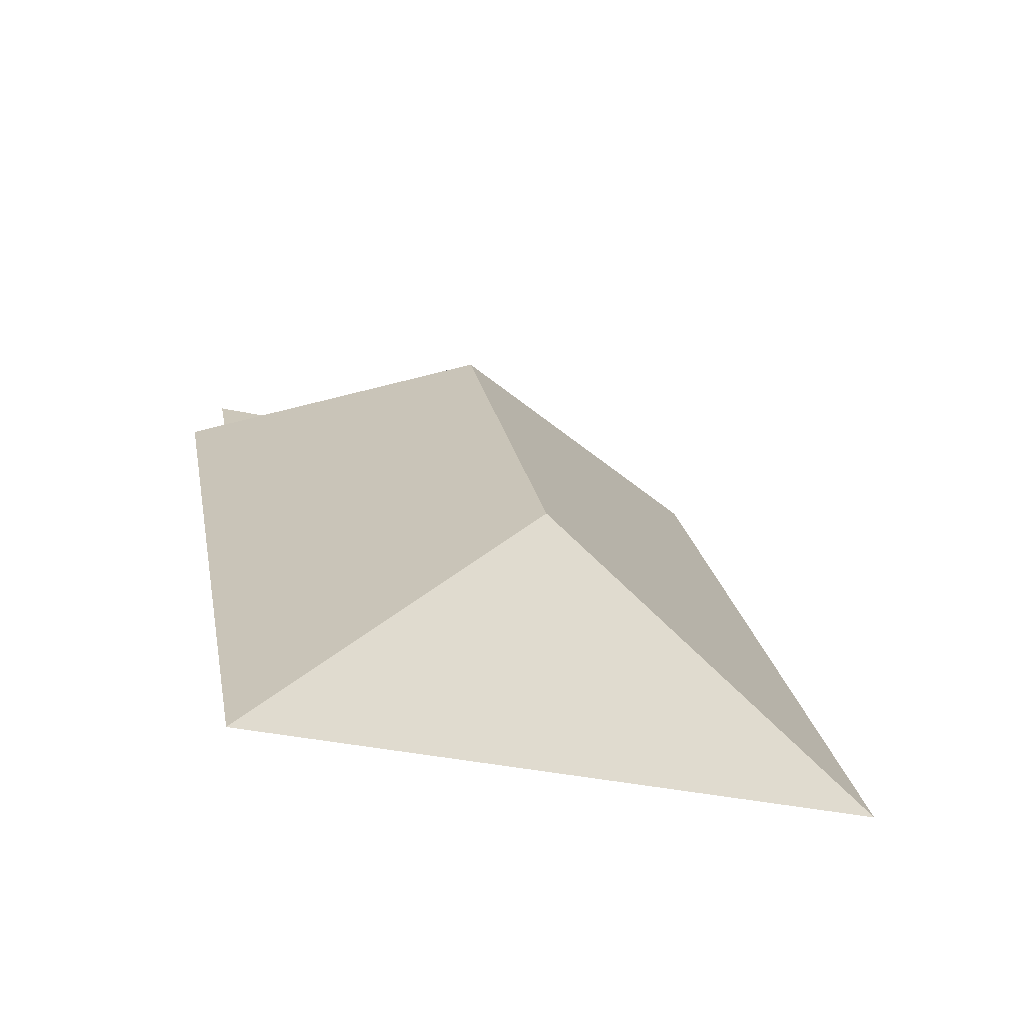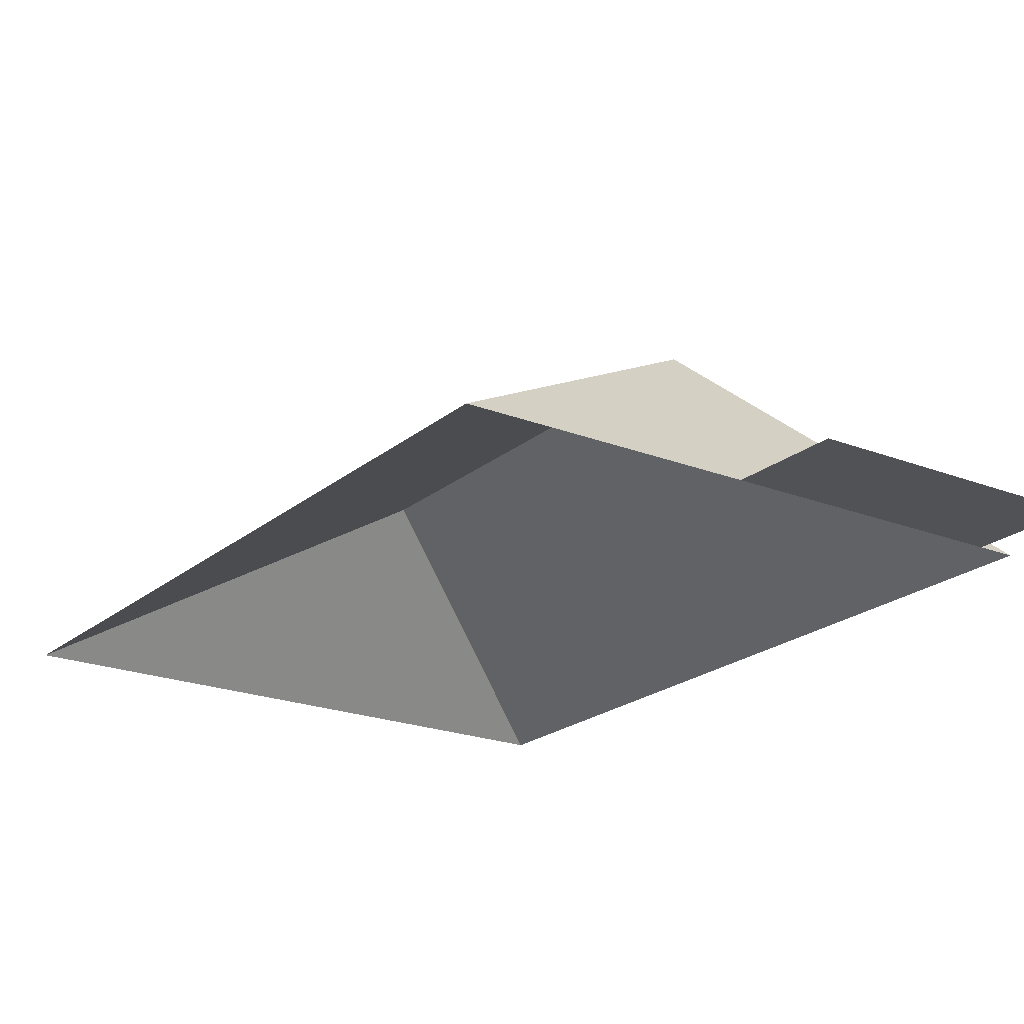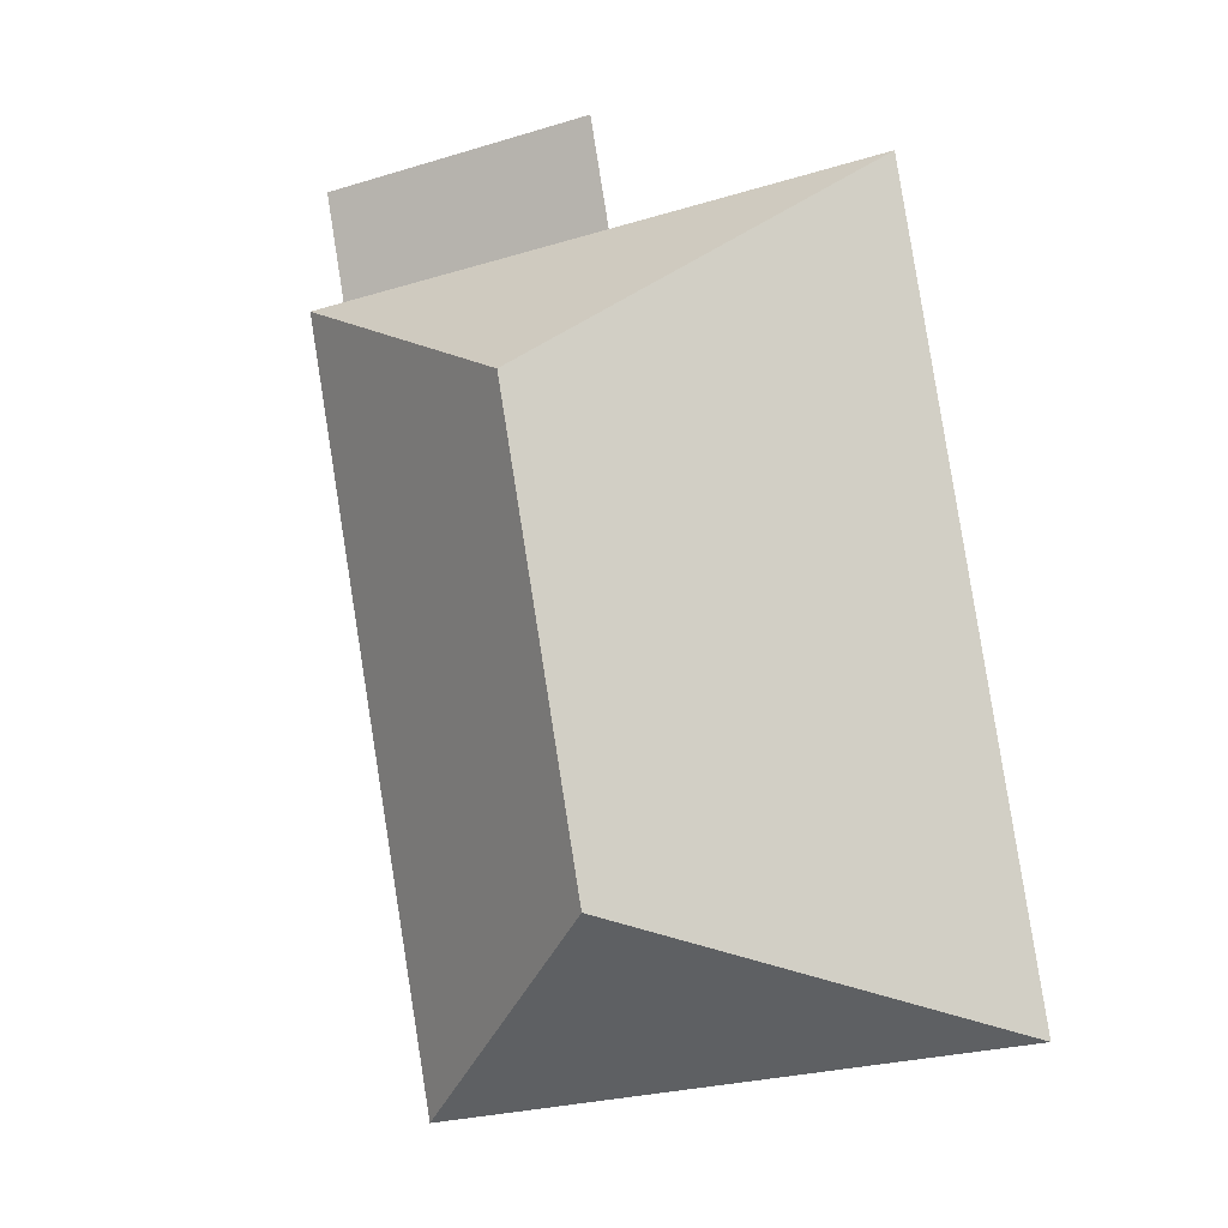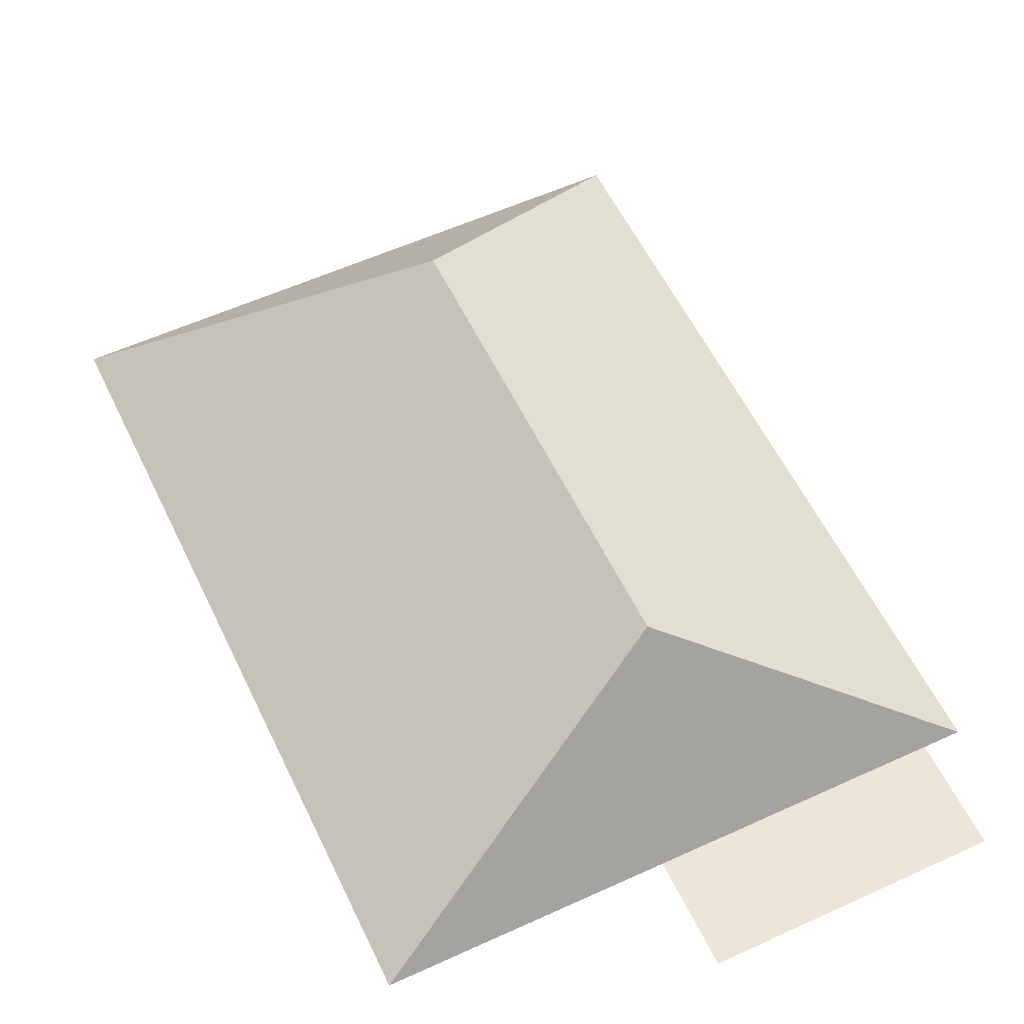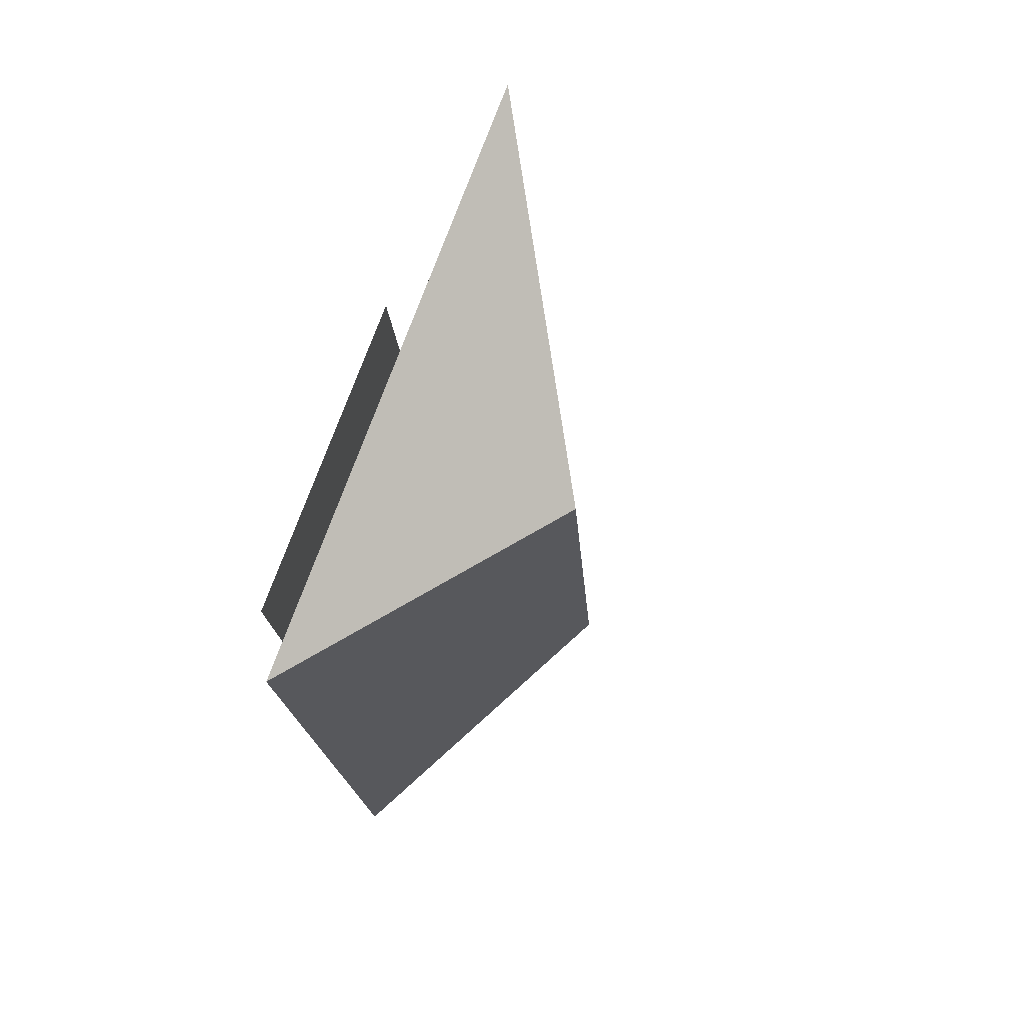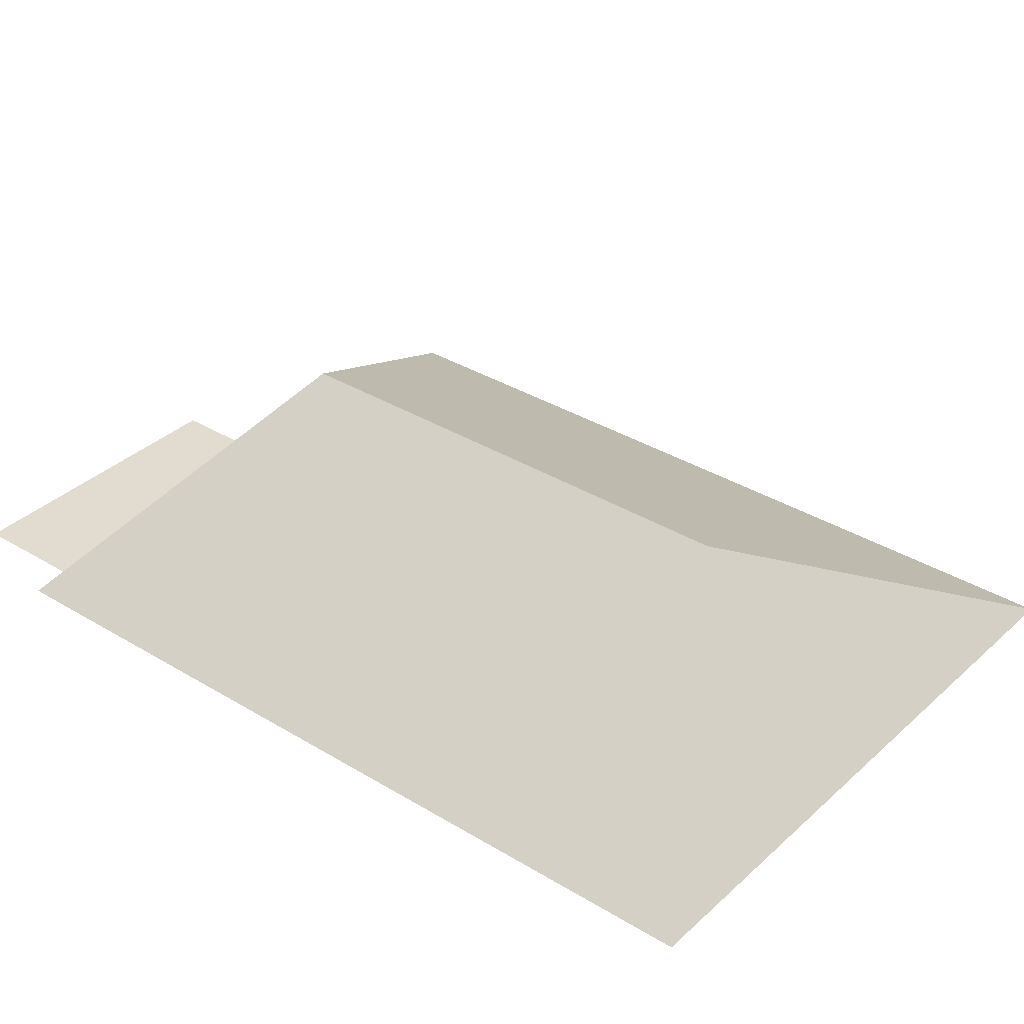
<metadata>
{"format":"obj","ext":"obj","renderer":"f3d","projection":"perspective","resolution":1024,"background":"white","views":[{"elev":-71.2,"azim":166.6,"up":"+Z"},{"elev":-21.3,"azim":-25.0,"up":"+Y"},{"elev":-2.7,"azim":-155.7,"up":"+Z"},{"elev":57.1,"azim":-15.6,"up":"+Y"},{"elev":64.4,"azim":110.6,"up":"+Z"},{"elev":34.5,"azim":139.2,"up":"+Y"}]}
</metadata>
<code>
o CG10_500_039056_0024_roof
v 65.04 75 -43.11
v 13.14 75 -341.8
v 179 75 -19.7
v 171.7 75 -61.64
v 149.5 145 -299.3
v 180.7 145 -120
v 287.5 75 -38.56
v 280.2 75 -80.49
v 294.6 75 -82.99
v 242.7 75 -381.7
v 65.04 0 -43.11
v 13.14 0 -341.8
v 242.7 0 -381.7
v 294.6 0 -82.99
v 280.2 0 -80.49
v 287.5 0 -38.56
v 179 0 -19.7
v 171.7 0 -61.64
f 3 4 8 7
f 1 6 9 8 4
f 1 2 5 6
f 10 5 6 9
f 2 10 5

</code>
